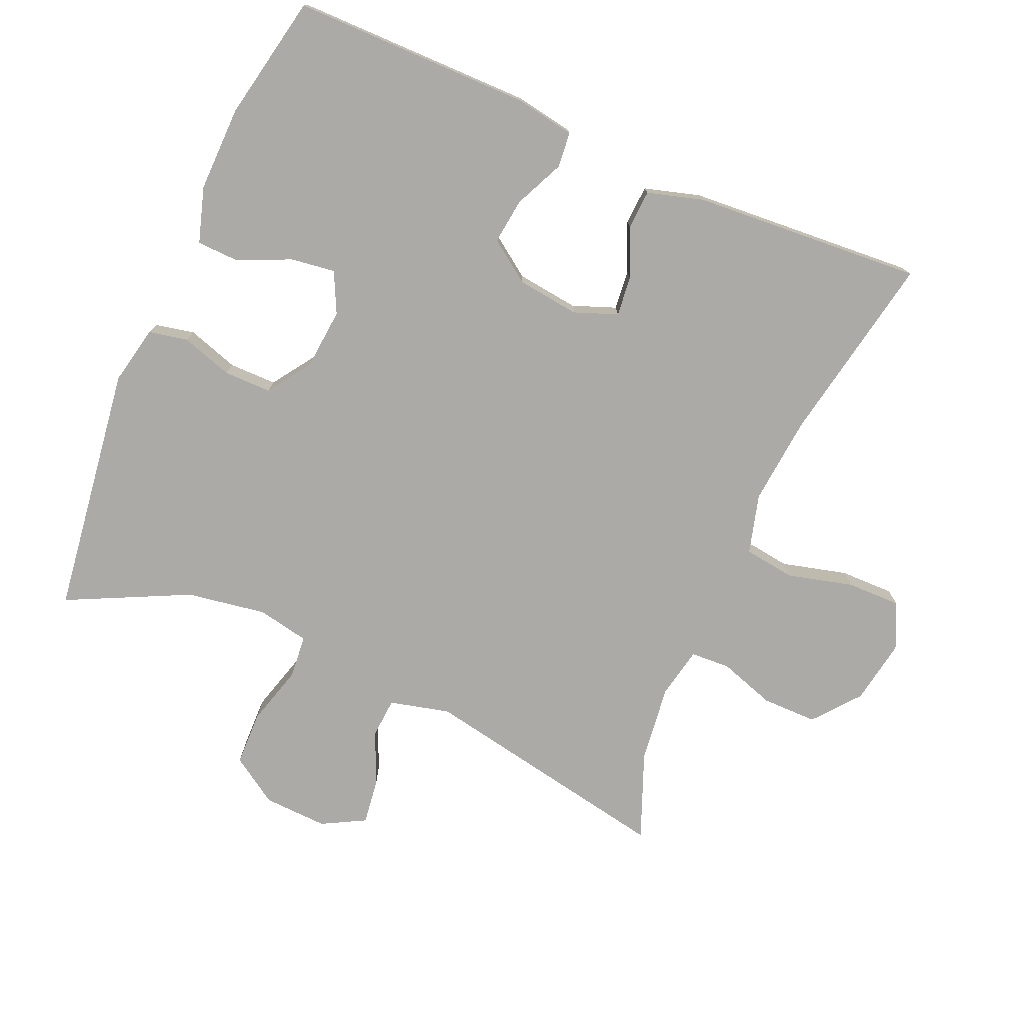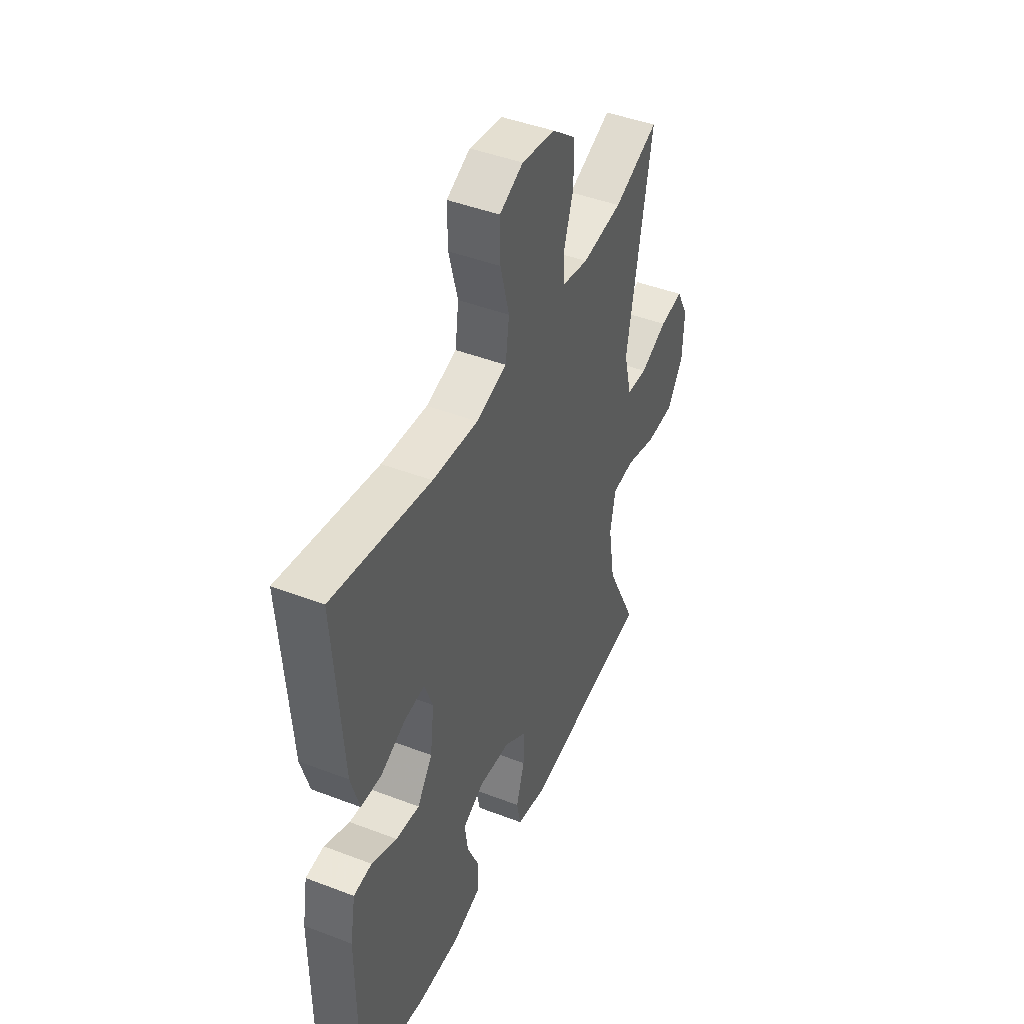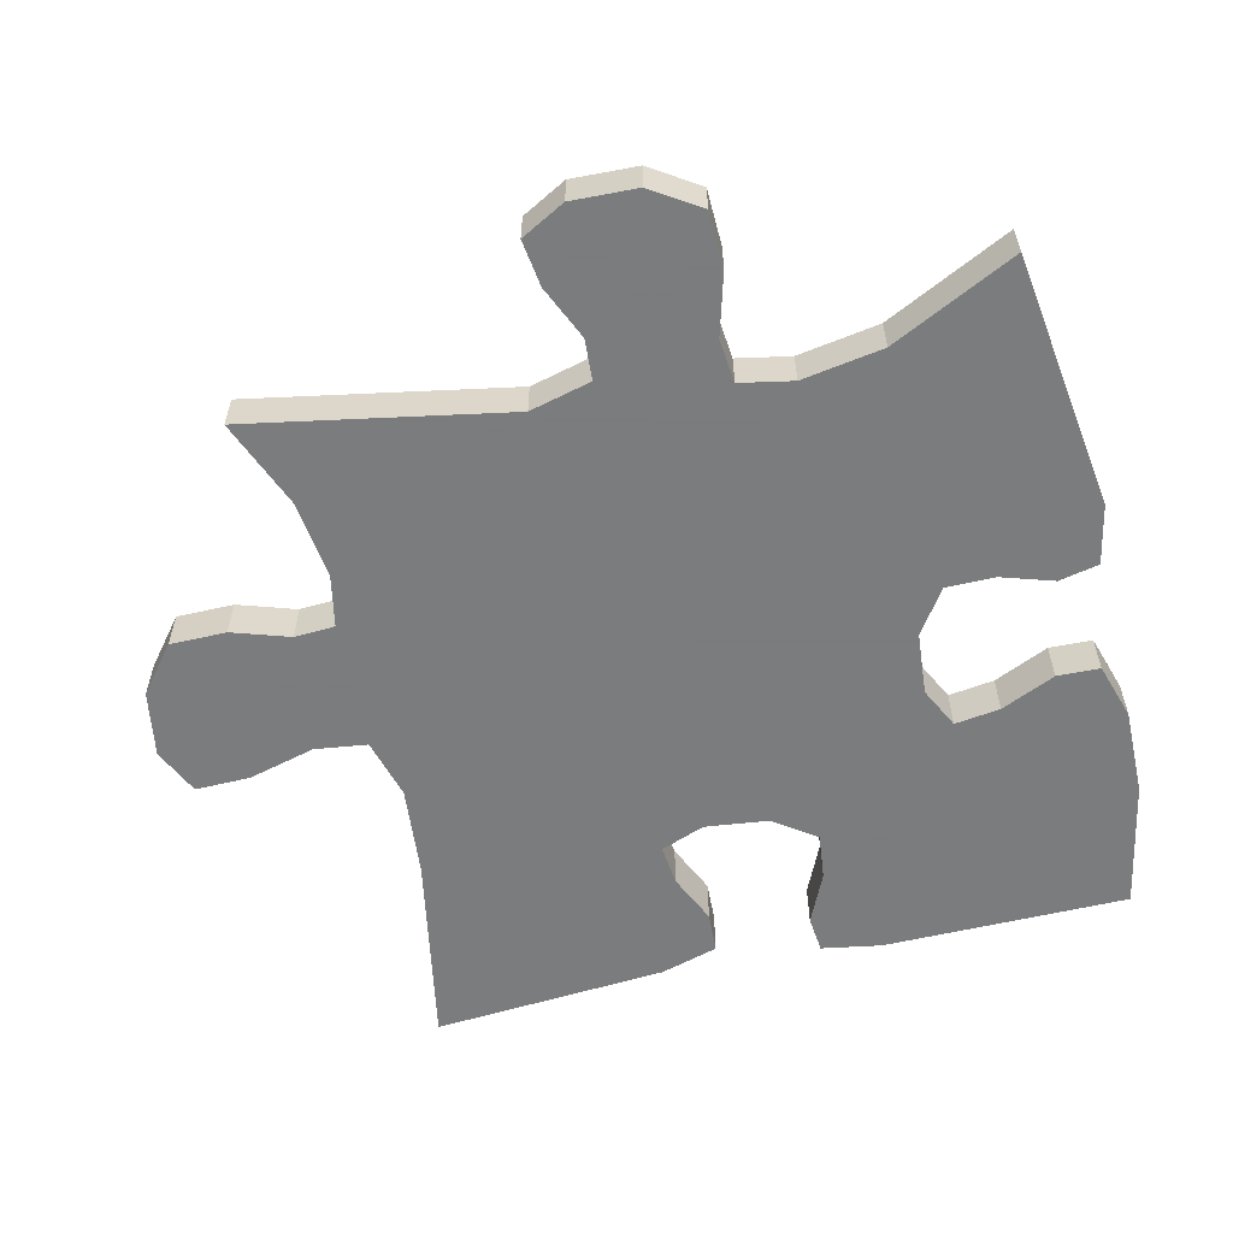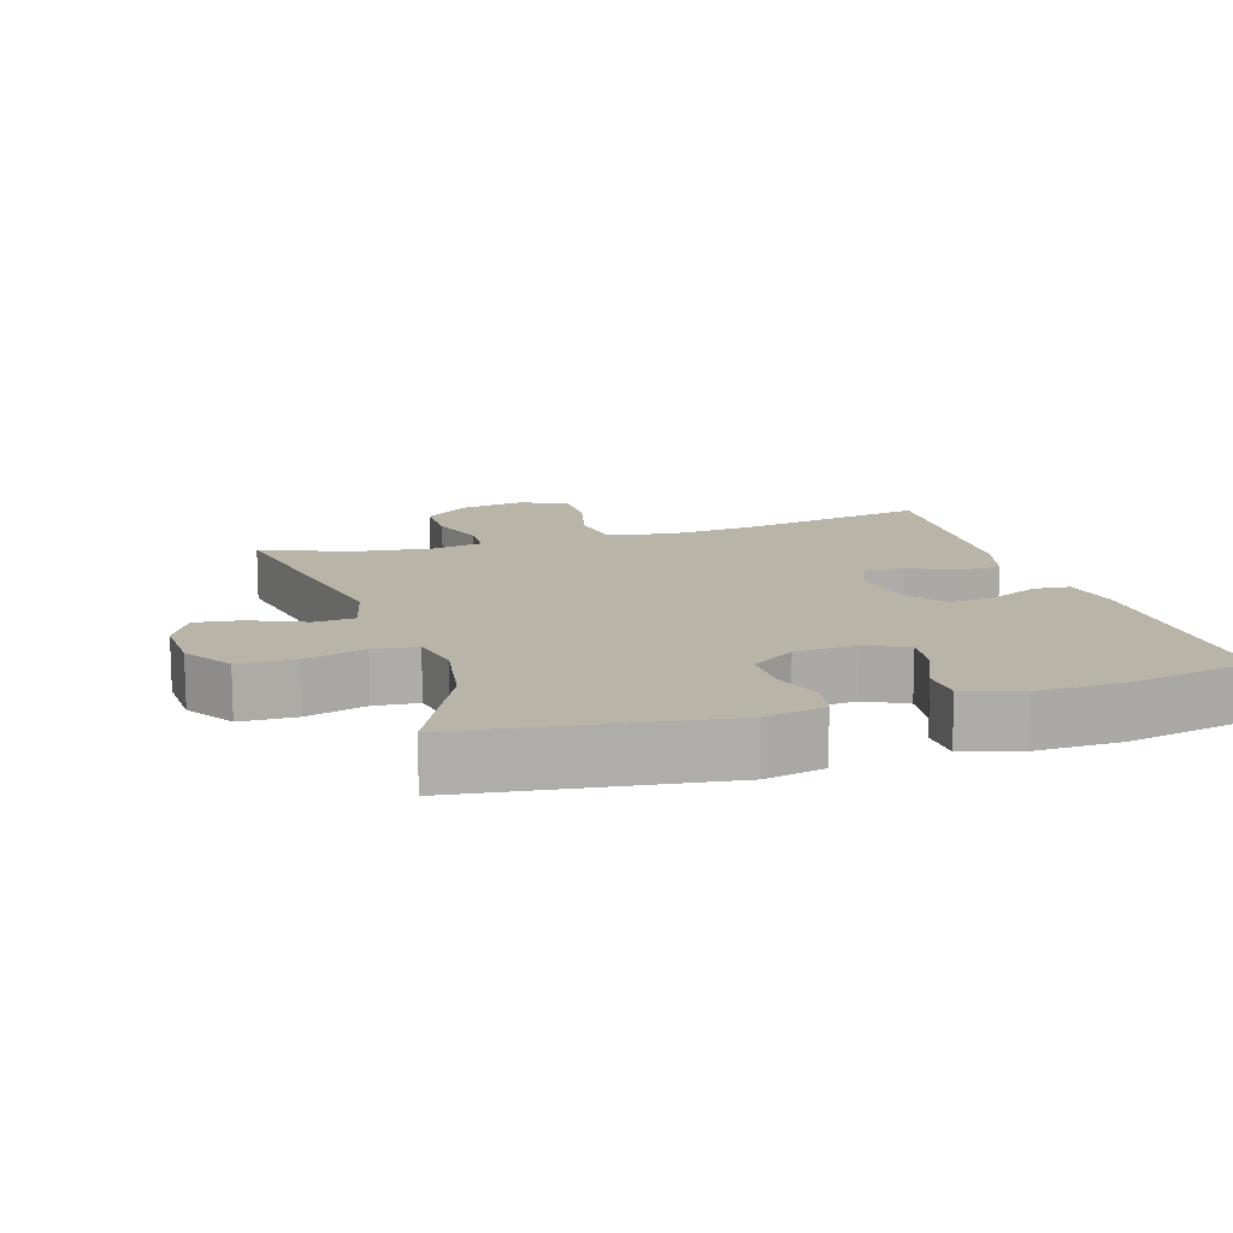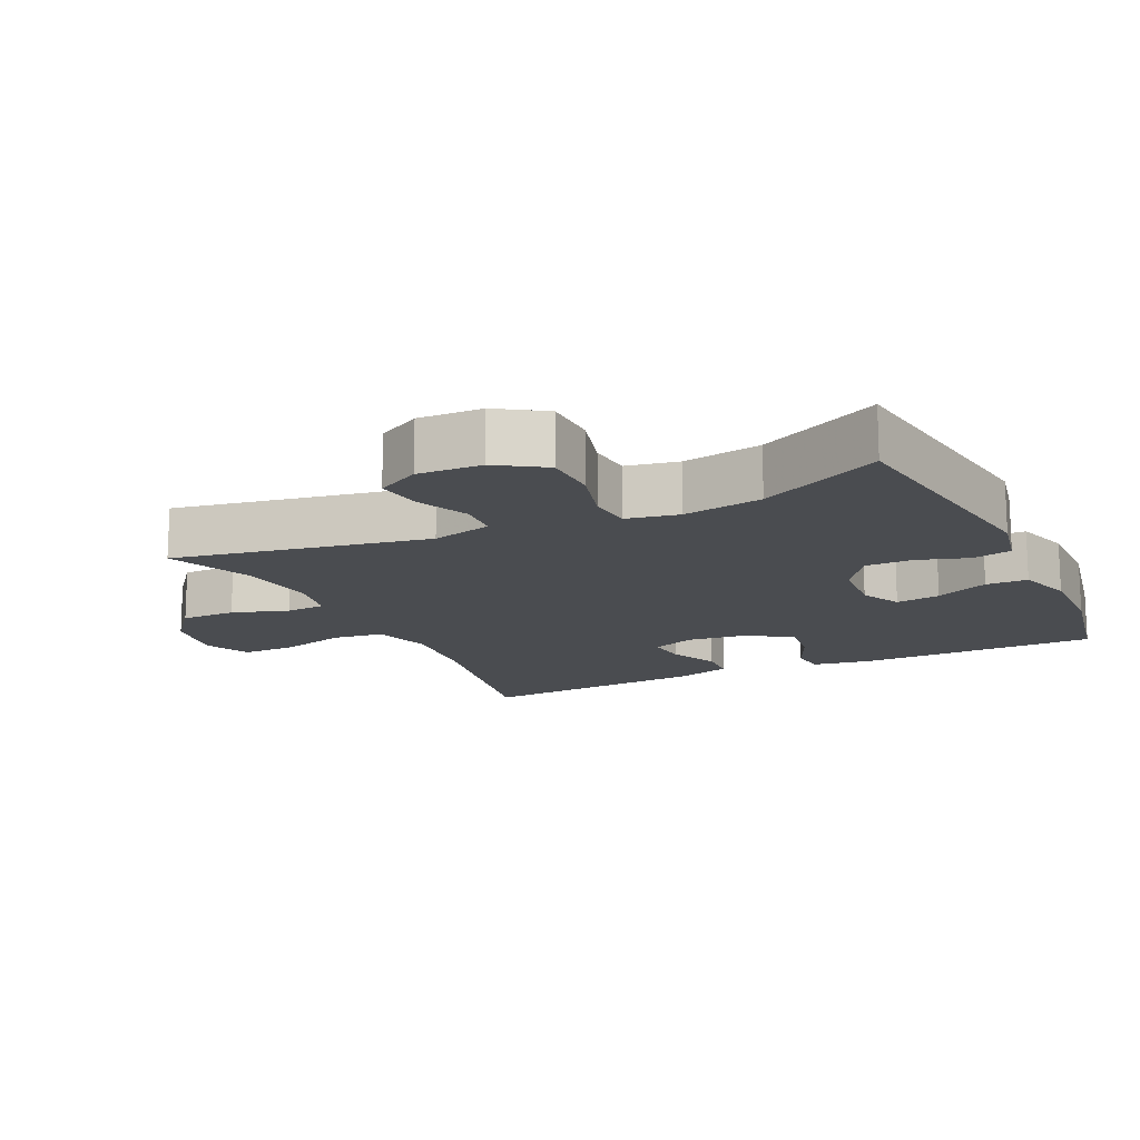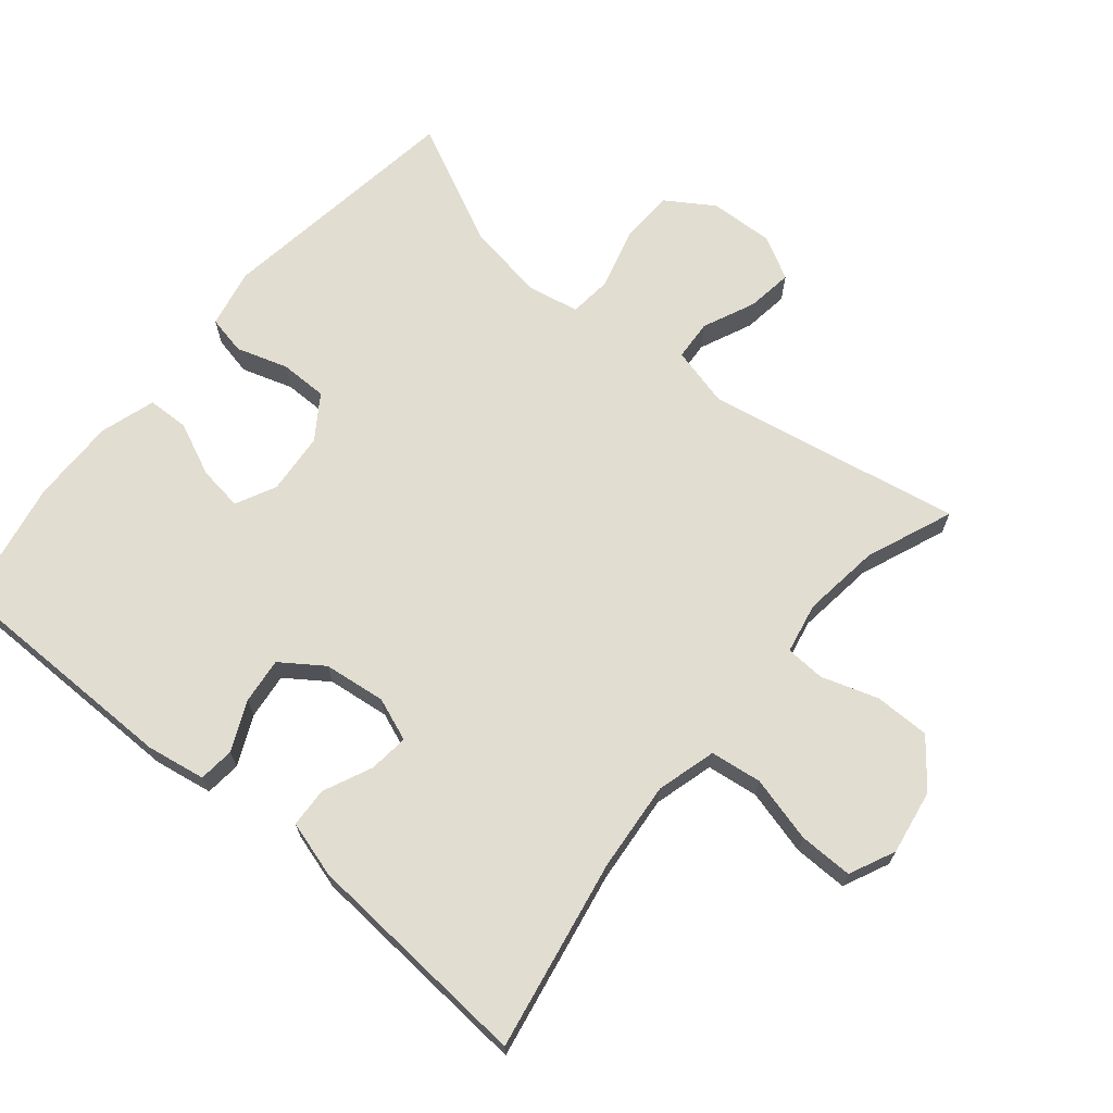
<metadata>
{"format":"obj","ext":"obj","renderer":"f3d","projection":"perspective","resolution":1024,"background":"white","views":[{"elev":-76.1,"azim":-113.5,"up":"+Y"},{"elev":44.7,"azim":-66.0,"up":"+Z"},{"elev":-58.6,"azim":103.4,"up":"+Y"},{"elev":13.1,"azim":162.6,"up":"+Y"},{"elev":-15.0,"azim":115.6,"up":"+Y"},{"elev":68.4,"azim":-50.2,"up":"+Y"}]}
</metadata>
<code>
v 0.5 0.07 0.5
v 0.43 0.07 0.128
v 0.452 0.07 0.04
v 0.511 0.07 0.036
v 0.588 0.07 0.07
v 0.655 0.07 0.079
v 0.689 0.07 0.016
v 0.685 0.07 -0.078
v 0.64 0.07 -0.147
v 0.56 0.07 -0.149
v 0.472 0.07 -0.124
v 0.409 0.07 -0.13
v 0.394 0.07 -0.206
v 0.413 0.07 -0.322
v 0.5 0.07 -0.5
v 0.133 0.07 -0.551
v 0.047 0.07 -0.533
v 0.035 0.07 -0.476
v 0.059 0.07 -0.401
v 0.059 0.07 -0.331
v -0.004 0.07 -0.288
v -0.094 0.07 -0.28
v -0.153 0.07 -0.309
v -0.144 0.07 -0.374
v -0.109 0.07 -0.452
v -0.111 0.07 -0.513
v -0.192 0.07 -0.538
v -0.317 0.07 -0.536
v -0.5 0.07 -0.5
v -0.501 0.07 -0.149
v -0.486 0.07 -0.063
v -0.434 0.07 -0.058
v -0.362 0.07 -0.091
v -0.295 0.07 -0.099
v -0.252 0.07 -0.038
v -0.241 0.07 0.053
v -0.265 0.07 0.116
v -0.323 0.07 0.11
v -0.394 0.07 0.078
v -0.452 0.07 0.081
v -0.476 0.07 0.163
v -0.5 0.07 0.5
v -0.221 0.07 0.448
v -0.091 0.07 0.436
v -0.004 0.07 0.46
v 0.006 0.07 0.535
v -0.019 0.07 0.631
v -0.02 0.07 0.71
v 0.047 0.07 0.741
v 0.142 0.07 0.725
v 0.209 0.07 0.671
v 0.209 0.07 0.59
v 0.182 0.07 0.508
v 0.185 0.07 0.45
v 0.259 0.07 0.435
v 0.373 0.07 0.449
v 0.5 0 0.5
v 0.43 0 0.128
v 0.452 0 0.04
v 0.511 0 0.036
v 0.588 0 0.07
v 0.655 0 0.079
v 0.689 0 0.016
v 0.685 0 -0.078
v 0.64 0 -0.147
v 0.56 0 -0.149
v 0.472 0 -0.124
v 0.409 0 -0.13
v 0.394 0 -0.206
v 0.413 0 -0.322
v 0.5 0 -0.5
v 0.133 0 -0.551
v 0.047 0 -0.533
v 0.035 0 -0.476
v 0.059 0 -0.401
v 0.059 0 -0.331
v -0.004 0 -0.288
v -0.094 0 -0.28
v -0.153 0 -0.309
v -0.144 0 -0.374
v -0.109 0 -0.452
v -0.111 0 -0.513
v -0.192 0 -0.538
v -0.317 0 -0.536
v -0.5 0 -0.5
v -0.501 0 -0.149
v -0.486 0 -0.063
v -0.434 0 -0.058
v -0.362 0 -0.091
v -0.295 0 -0.099
v -0.252 0 -0.038
v -0.241 0 0.053
v -0.265 0 0.116
v -0.323 0 0.11
v -0.394 0 0.078
v -0.452 0 0.081
v -0.476 0 0.163
v -0.5 0 0.5
v -0.221 0 0.448
v -0.091 0 0.436
v -0.004 0 0.46
v 0.006 0 0.535
v -0.019 0 0.631
v -0.02 0 0.71
v 0.047 0 0.741
v 0.142 0 0.725
v 0.209 0 0.671
v 0.209 0 0.59
v 0.182 0 0.508
v 0.185 0 0.45
v 0.259 0 0.435
v 0.373 0 0.449
f 51 52 53
f 50 51 53
f 49 50 53
f 48 49 53
f 47 48 53
f 46 47 53
f 45 46 53 54
f 44 45 54 55
f 41 42 43
f 40 41 43
f 39 40 43
f 38 39 43
f 37 38 43 44
f 36 37 44 55
f 31 32 33
f 30 31 33
f 29 30 33
f 28 29 33
f 27 28 33
f 26 27 33
f 25 26 33
f 24 25 33
f 23 24 33 34
f 22 23 34 35
f 17 18 19
f 16 17 19
f 15 16 19
f 14 15 19
f 13 14 19 20
f 12 13 20 21
f 9 10 11
f 8 9 11
f 7 8 11
f 6 7 11
f 5 6 11
f 4 5 11
f 3 4 11 12
f 35 36 55
f 22 35 55
f 21 22 55
f 12 21 55
f 3 12 55
f 2 3 55
f 56 1 2
f 2 55 56
f 109 108 107
f 109 107 106
f 109 106 105
f 109 105 104
f 109 104 103
f 109 103 102
f 110 109 102 101
f 111 110 101 100
f 99 98 97
f 99 97 96
f 99 96 95
f 99 95 94
f 100 99 94 93
f 111 100 93 92
f 89 88 87
f 89 87 86
f 89 86 85
f 89 85 84
f 89 84 83
f 89 83 82
f 89 82 81
f 89 81 80
f 90 89 80 79
f 91 90 79 78
f 75 74 73
f 75 73 72
f 75 72 71
f 75 71 70
f 76 75 70 69
f 77 76 69 68
f 67 66 65
f 67 65 64
f 67 64 63
f 67 63 62
f 67 62 61
f 67 61 60
f 68 67 60 59
f 111 92 91
f 111 91 78
f 111 78 77
f 111 77 68
f 111 68 59
f 111 59 58
f 58 57 112
f 112 111 58
f 1 57 58 2
f 2 58 59 3
f 3 59 60 4
f 4 60 61 5
f 5 61 62 6
f 6 62 63 7
f 7 63 64 8
f 8 64 65 9
f 9 65 66 10
f 10 66 67 11
f 11 67 68 12
f 12 68 69 13
f 13 69 70 14
f 14 70 71 15
f 15 71 72 16
f 16 72 73 17
f 17 73 74 18
f 18 74 75 19
f 19 75 76 20
f 20 76 77 21
f 21 77 78 22
f 22 78 79 23
f 23 79 80 24
f 24 80 81 25
f 25 81 82 26
f 26 82 83 27
f 27 83 84 28
f 28 84 85 29
f 29 85 86 30
f 30 86 87 31
f 31 87 88 32
f 32 88 89 33
f 33 89 90 34
f 34 90 91 35
f 35 91 92 36
f 36 92 93 37
f 37 93 94 38
f 38 94 95 39
f 39 95 96 40
f 40 96 97 41
f 41 97 98 42
f 42 98 99 43
f 43 99 100 44
f 44 100 101 45
f 45 101 102 46
f 46 102 103 47
f 47 103 104 48
f 48 104 105 49
f 49 105 106 50
f 50 106 107 51
f 51 107 108 52
f 52 108 109 53
f 53 109 110 54
f 54 110 111 55
f 55 111 112 56
f 56 112 57 1

</code>
